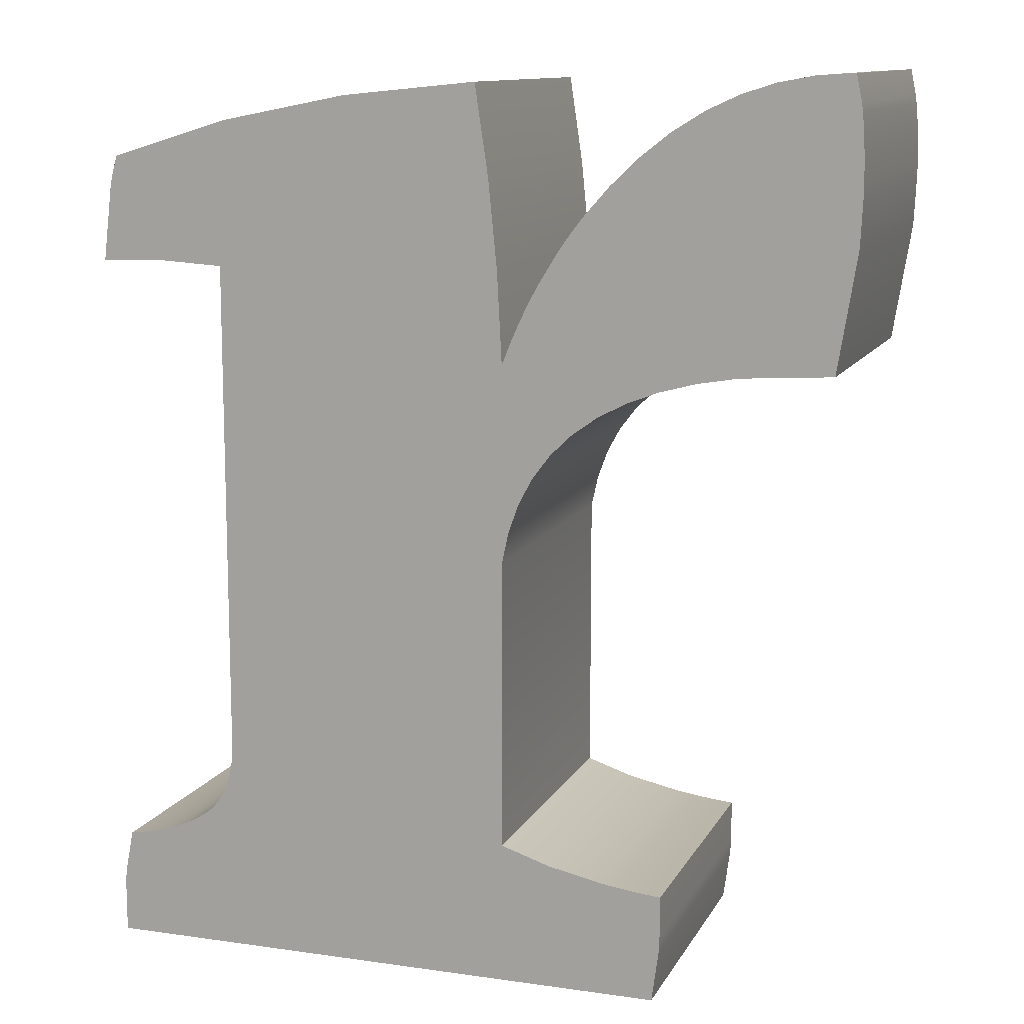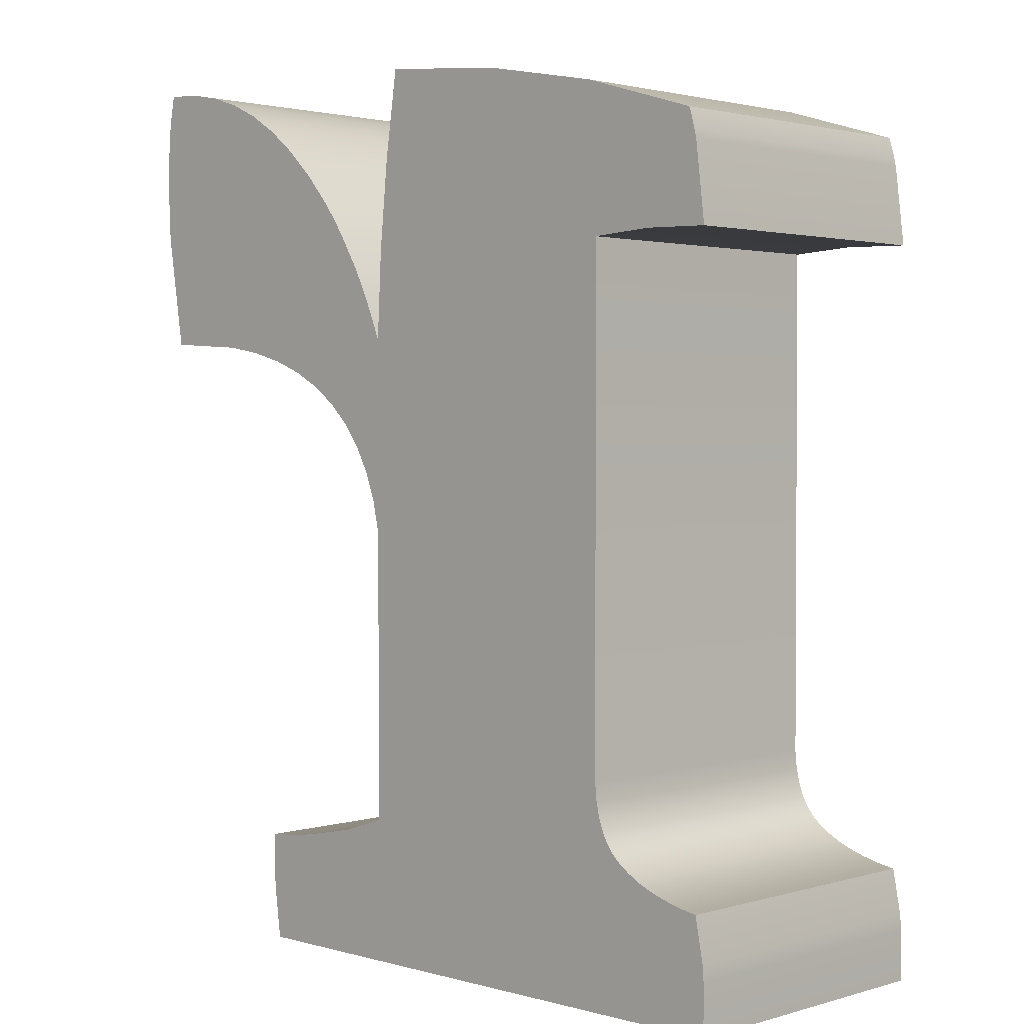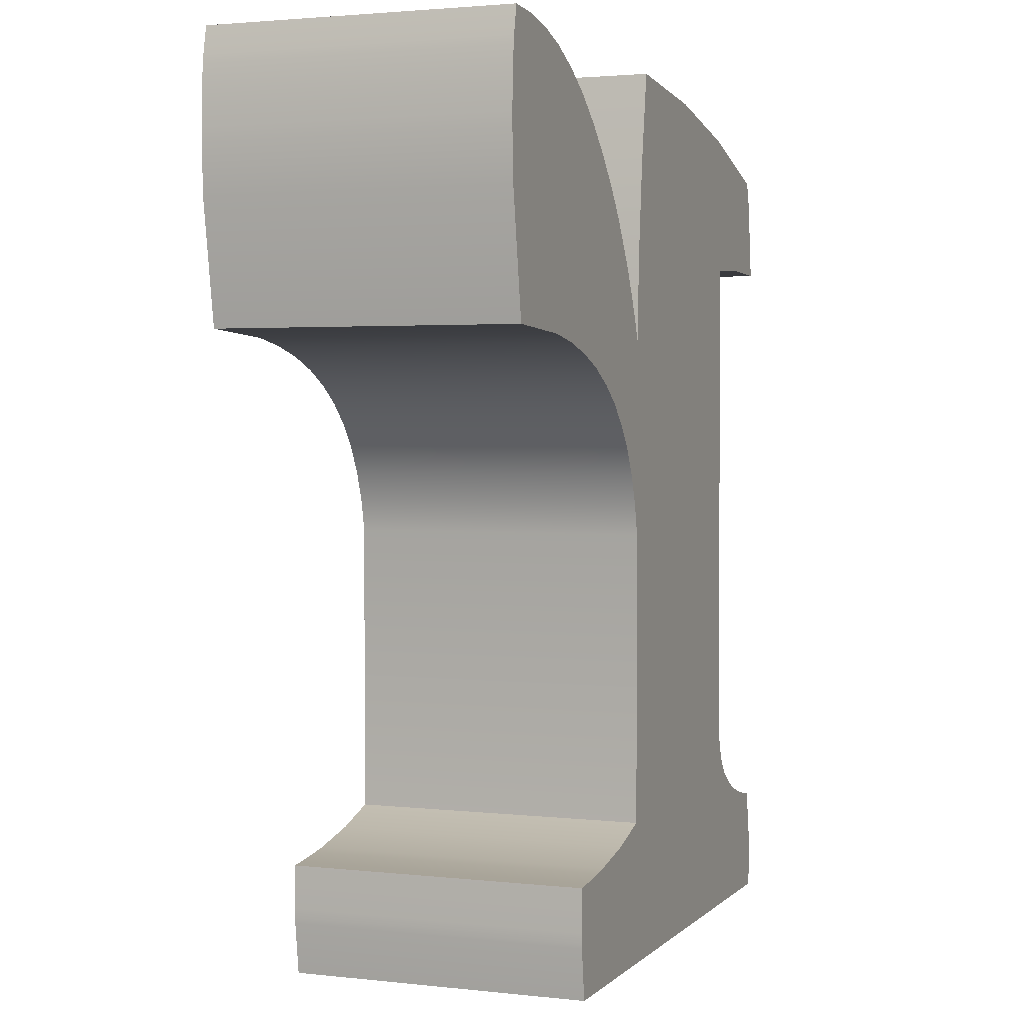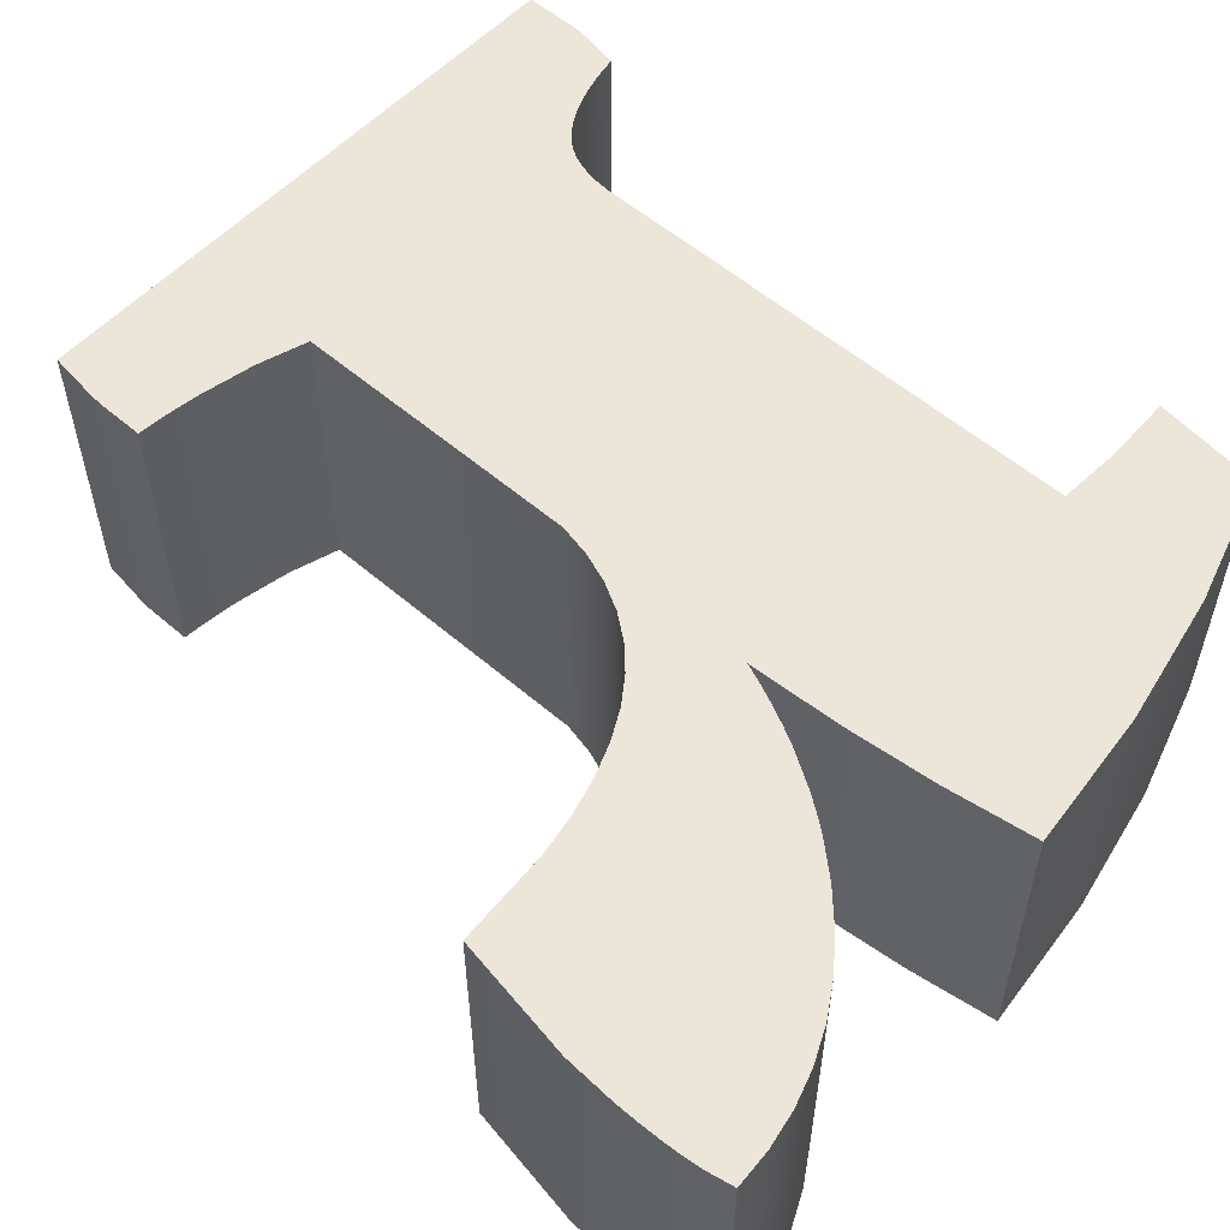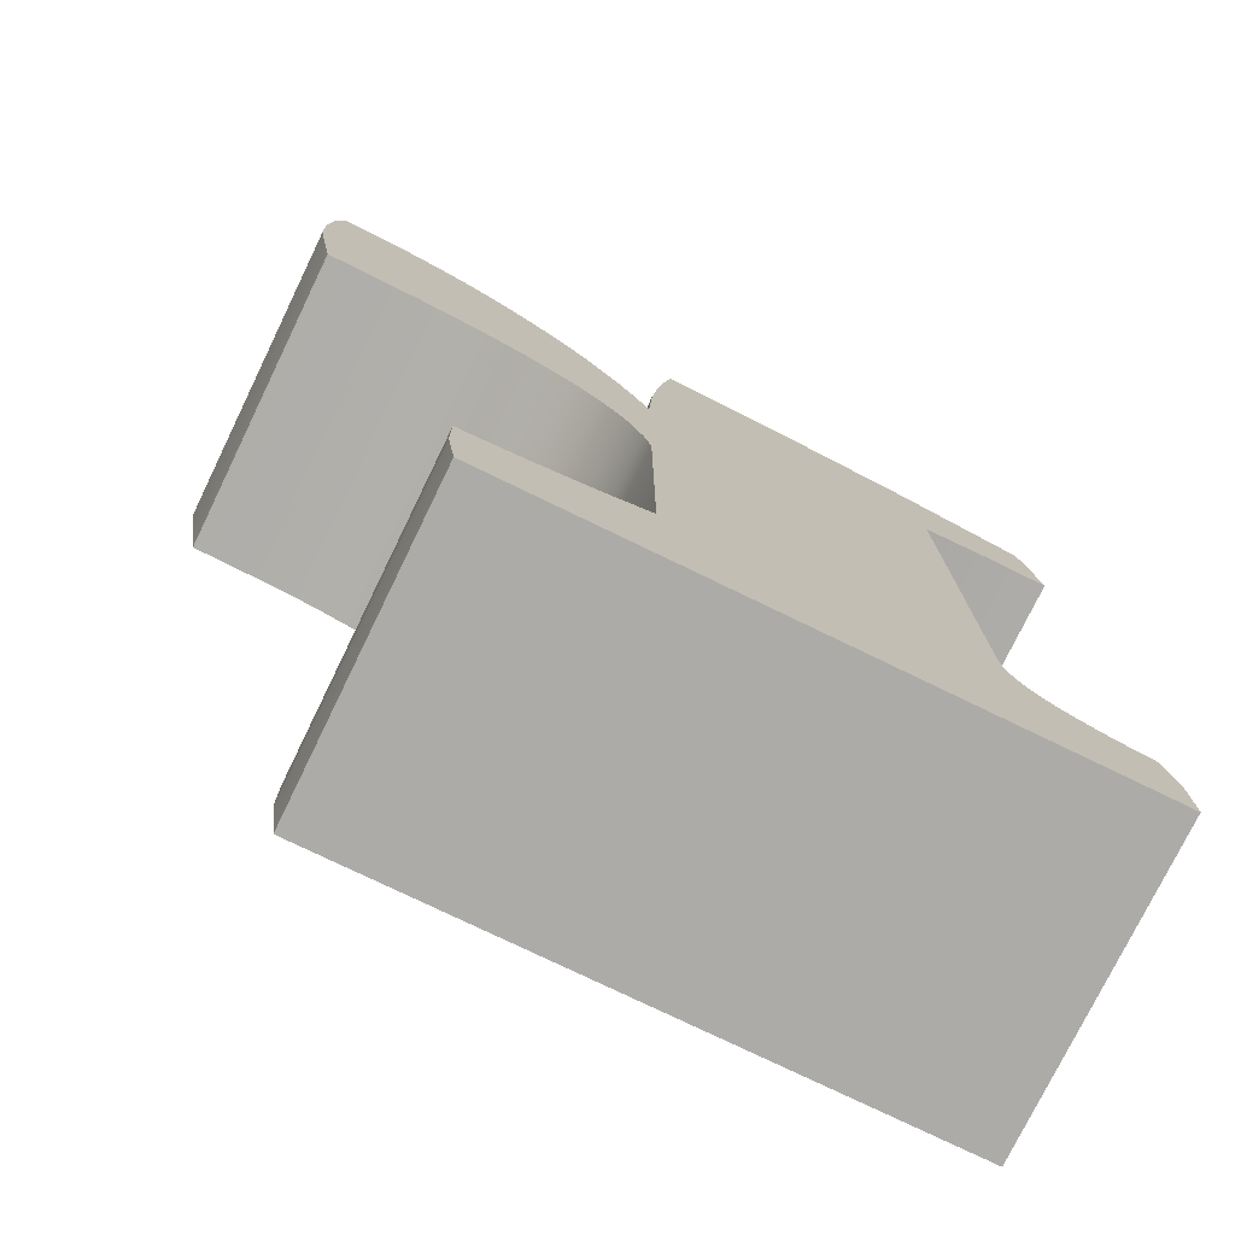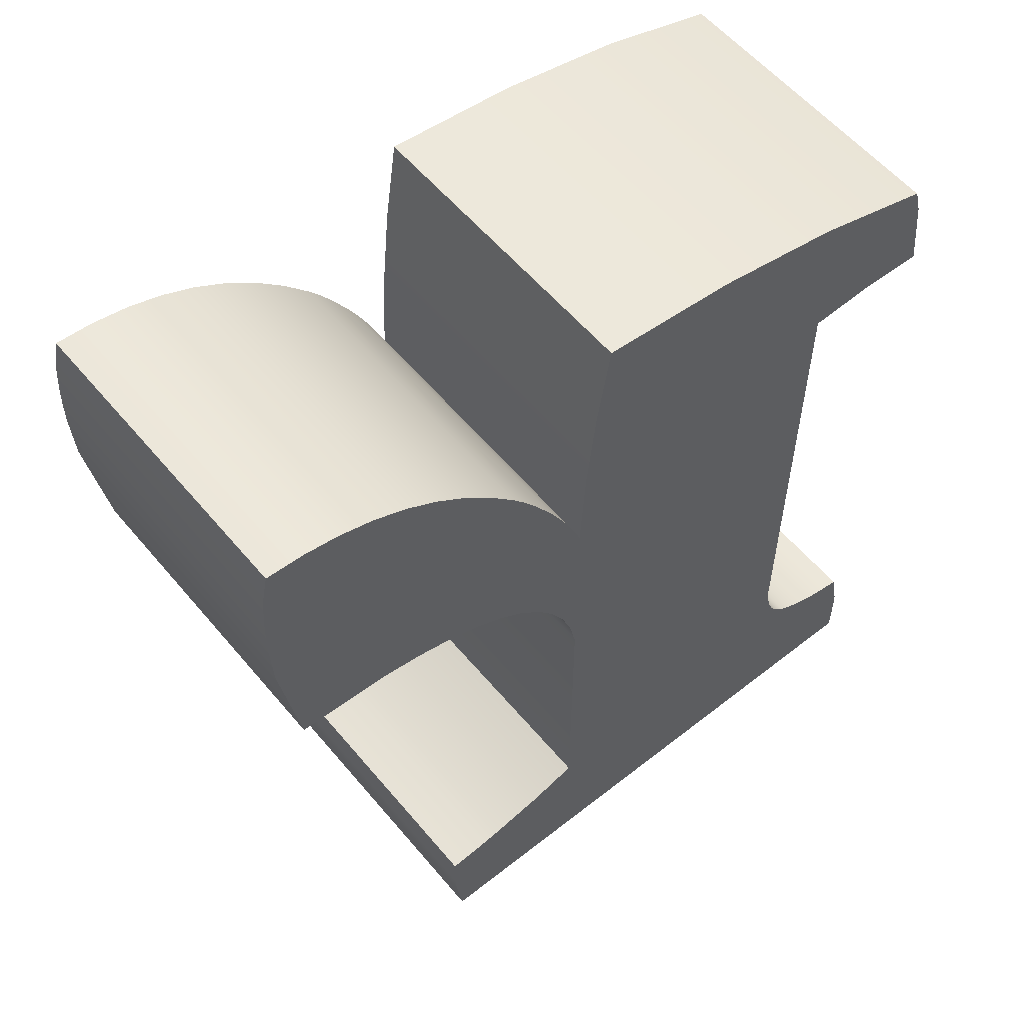
<metadata>
{"format":"obj","ext":"obj","renderer":"f3d","projection":"perspective","resolution":1024,"background":"white","views":[{"elev":11.7,"azim":18.9,"up":"+Y"},{"elev":2.0,"azim":-135.5,"up":"+Y"},{"elev":2.4,"azim":111.3,"up":"+Y"},{"elev":55.6,"azim":132.1,"up":"+Z"},{"elev":-76.5,"azim":154.1,"up":"+Y"},{"elev":57.2,"azim":140.6,"up":"+Y"}]}
</metadata>
<code>
o r.001_Curve.038
v 0.05841 0.2752 0.05
v 0.06846 0.2831 0.05
v 0.04897 0.2663 0.05
v 0.05841 0.2752 -0.05
v 0.06846 0.2831 -0.05
v 0.04897 0.2663 -0.05
v 0.04032 0.2564 -0.05
v 0.04032 0.2564 0.05
v 0.03629 0.2512 -0.05
v 0.03246 0.2458 -0.05
v 0.0254 0.2343 -0.05
v 0.02216 0.2283 -0.05
v 0.0254 0.2343 0.05
v 0.02216 0.2283 0.05
v 0.03246 0.2458 0.05
v 0.03629 0.2512 0.05
v 0.01913 0.222 0.05
v 0.01629 0.2156 0.05
v 0.01365 0.2089 0.05
v 0.0121 0.2388 0.05
v 0.01365 0.2089 -0.05
v 0.0121 0.2388 -0.05
v 0.01629 0.2156 -0.05
v 0.01913 0.222 -0.05
v 0.009136 0.2684 -0.05
v 0.004762 0.2978 -0.05
v -0.03975 0.2933 -0.05
v 0.004762 0.2978 0.05
v -0.03975 0.2933 0.05
v 0.009136 0.2684 0.05
v -0.08187 0.2851 0.05
v -0.1216 0.273 0.05
v -0.08187 0.2851 -0.05
v -0.1216 0.273 -0.05
v -0.1223 0.2708 -0.05
v -0.123 0.2685 -0.05
v -0.1236 0.2661 -0.05
v -0.1242 0.2635 -0.05
v -0.1242 0.2635 0.05
v -0.1273 0.2381 -0.05
v -0.1054 0.2387 -0.05
v -0.1273 0.2381 0.05
v -0.1054 0.2387 0.05
v -0.08476 0.2375 0.05
v -0.08483 0.07065 0.05
v -0.08476 0.2375 -0.05
v -0.08483 0.07065 -0.05
v -0.0854 0.0651 -0.05
v -0.0854 0.0651 0.05
v -0.08653 0.06013 -0.05
v -0.08822 0.05573 -0.05
v -0.08653 0.06013 0.05
v -0.08822 0.05573 0.05
v -0.08928 0.05376 0.05
v -0.09048 0.05192 0.05
v -0.08928 0.05376 -0.05
v -0.09048 0.05192 -0.05
v -0.09182 0.05024 -0.05
v -0.0933 0.0487 -0.05
v -0.09182 0.05024 0.05
v -0.0933 0.0487 0.05
v -0.09492 0.0473 0.05
v -0.09492 0.0473 -0.05
v -0.09857 0.04479 0.05
v -0.1028 0.04254 0.05
v -0.09857 0.04479 -0.05
v -0.1028 0.04254 -0.05
v -0.105 0.04151 -0.05
v -0.1075 0.04056 -0.05
v -0.11 0.03966 -0.05
v -0.1127 0.03884 -0.05
v -0.1155 0.03807 -0.05
v -0.1127 0.03884 0.05
v -0.1155 0.03807 0.05
v -0.11 0.03966 0.05
v -0.1075 0.04056 0.05
v -0.105 0.04151 0.05
v -0.1185 0.03738 0.05
v -0.1215 0.03675 0.05
v -0.1248 0.03619 0.05
v -0.1276 0.02166 0.05
v -0.1248 0.03619 -0.05
v -0.1276 0.02166 -0.05
v -0.1215 0.03675 -0.05
v -0.1185 0.03738 -0.05
v -0.1278 0.01825 -0.05
v -0.1279 0.01657 -0.05
v -0.1279 0 -0.05
v -0.1279 0 0.05
v 0.06571 0 -0.05
v 0.06571 0 0.05
v 0.06797 0.01693 -0.05
v 0.0681 0.01869 -0.05
v 0.06797 0.01693 0.05
v 0.0681 0.01869 0.05
v 0.06818 0.02037 0.05
v 0.06824 0.02197 0.05
v 0.06825 0.03619 0.05
v 0.06302 0.03666 0.05
v 0.06825 0.03619 -0.05
v 0.06302 0.03666 -0.05
v 0.06824 0.02197 -0.05
v 0.06818 0.02037 -0.05
v 0.05792 0.03721 -0.05
v 0.05294 0.03786 -0.05
v 0.04808 0.03859 -0.05
v 0.02988 0.0424 -0.05
v 0.04808 0.03859 0.05
v 0.02988 0.0424 0.05
v 0.05294 0.03786 0.05
v 0.05792 0.03721 0.05
v 0.01365 0.04762 0.05
v 0.01365 0.1441 0.05
v 0.01365 0.04762 -0.05
v 0.01365 0.1441 -0.05
v 0.01595 0.1547 -0.05
v 0.01945 0.1643 -0.05
v 0.01595 0.1547 0.05
v 0.01945 0.1643 0.05
v 0.02417 0.173 0.05
v 0.03009 0.1808 0.05
v 0.02417 0.173 -0.05
v 0.03009 0.1808 -0.05
v 0.03722 0.1877 -0.05
v 0.04556 0.1936 -0.05
v 0.03722 0.1877 0.05
v 0.04556 0.1936 0.05
v 0.0551 0.1987 0.05
v 0.06586 0.2028 0.05
v 0.0551 0.1987 -0.05
v 0.06586 0.2028 -0.05
v 0.07782 0.206 -0.05
v 0.09099 0.2083 -0.05
v 0.07782 0.206 0.05
v 0.09099 0.2083 0.05
v 0.121 0.2102 0.05
v 0.121 0.2102 -0.05
v 0.1272 0.2491 0.05
v 0.1279 0.266 0.05
v 0.1272 0.2491 -0.05
v 0.1279 0.266 -0.05
v 0.1279 0.27 -0.05
v 0.1278 0.2737 -0.05
v 0.1277 0.2773 -0.05
v 0.1276 0.2806 -0.05
v 0.1274 0.2838 -0.05
v 0.1271 0.2868 -0.05
v 0.1269 0.2896 -0.05
v 0.1265 0.2923 -0.05
v 0.1265 0.2923 0.05
v 0.1248 0.301 -0.05
v 0.1127 0.3002 -0.05
v 0.1248 0.301 0.05
v 0.1127 0.3002 0.05
v 0.101 0.2981 0.05
v 0.101 0.2981 -0.05
v 0.08976 0.2945 0.05
v 0.07891 0.2895 0.05
v 0.08976 0.2945 -0.05
v 0.07891 0.2895 -0.05
v 0.1269 0.2896 0.05
v 0.1271 0.2868 0.05
v 0.1274 0.2838 0.05
v 0.1276 0.2806 0.05
v 0.1277 0.2773 0.05
v 0.1278 0.2737 0.05
v 0.1279 0.27 0.05
v -0.1279 0.01657 0.05
v -0.1278 0.01825 0.05
v -0.1236 0.2661 0.05
v -0.123 0.2685 0.05
v -0.1223 0.2708 0.05
f 5 1 2
f 73 74 81
f 4 3 1
f 133 132 6
f 3 7 8
f 10 13 15
f 18 17 24
f 25 28 30
f 26 29 28
f 29 33 31
f 31 34 32
f 170 171 36
f 38 42 39
f 42 41 43
f 41 44 43
f 44 47 45
f 45 48 49
f 48 52 49
f 50 53 52
f 53 56 54
f 54 57 55
f 55 58 60
f 60 59 61
f 61 63 62
f 62 66 64
f 66 65 64
f 75 76 69
f 79 78 85
f 80 83 81
f 168 169 86
f 89 90 91
f 90 94 91
f 97 96 103
f 104 105 111
f 108 107 109
f 109 114 112
f 112 115 113
f 113 116 118
f 118 117 119
f 119 122 120
f 120 123 121
f 121 124 126
f 126 125 127
f 127 130 128
f 128 131 129
f 129 132 134
f 134 133 135
f 135 137 136
f 136 140 138
f 138 141 139
f 143 144 166
f 149 153 150
f 151 154 153
f 154 156 155
f 155 159 157
f 159 158 157
f 160 2 158
f 5 4 1
f 39 42 43
f 39 43 170
f 43 44 31
f 171 43 172
f 171 170 43
f 32 172 31
f 29 31 44
f 31 172 43
f 30 28 29
f 19 20 44
f 20 30 29
f 17 18 127
f 18 19 127
f 13 14 128
f 14 17 128
f 16 15 129
f 15 13 129
f 3 8 134
f 8 16 129
f 134 8 129
f 2 1 138
f 1 3 135
f 135 3 134
f 157 158 139
f 158 2 138
f 154 155 163
f 155 157 166
f 164 155 165
f 150 153 154
f 162 161 154
f 161 150 154
f 164 163 155
f 163 162 154
f 166 165 155
f 139 167 157
f 167 166 157
f 136 138 135
f 138 139 158
f 135 138 1
f 128 17 127
f 20 29 44
f 19 44 118
f 44 45 113
f 19 119 120
f 119 19 118
f 45 49 112
f 49 52 112
f 118 44 113
f 129 13 128
f 52 53 112
f 53 54 112
f 113 45 112
f 54 55 112
f 126 127 19
f 121 126 19
f 121 19 120
f 55 60 112
f 60 61 112
f 112 61 62
f 109 112 91
f 112 62 89
f 112 89 91
f 62 64 89
f 108 109 91
f 64 65 89
f 110 108 94
f 108 91 94
f 65 77 89
f 111 110 97
f 77 76 89
f 97 98 99
f 99 111 97
f 110 94 95
f 76 75 168
f 96 97 110
f 95 96 110
f 89 76 168
f 169 168 75
f 80 81 79
f 81 169 73
f 79 81 78
f 78 81 74
f 75 73 169
f 4 6 3
f 90 88 114
f 88 87 69
f 70 86 71
f 87 86 70
f 86 83 71
f 83 82 84
f 83 84 85
f 71 83 72
f 93 92 105
f 92 90 106
f 105 92 106
f 102 103 105
f 103 93 105
f 101 100 102
f 104 101 102
f 83 85 72
f 104 102 105
f 87 70 69
f 107 106 90
f 88 69 68
f 88 68 67
f 114 88 63
f 114 107 90
f 88 67 66
f 88 66 63
f 114 63 59
f 114 59 58
f 115 114 47
f 114 58 57
f 114 57 56
f 116 115 46
f 114 56 51
f 114 51 50
f 117 116 21
f 114 50 48
f 114 48 47
f 122 117 21
f 115 47 46
f 123 122 21
f 116 46 21
f 124 123 21
f 41 40 38
f 125 124 21
f 46 41 33
f 41 38 37
f 36 41 37
f 36 35 41
f 35 34 33
f 41 35 33
f 33 27 46
f 27 26 25
f 25 22 27
f 22 21 46
f 27 22 46
f 21 23 125
f 23 24 125
f 24 12 130
f 12 11 130
f 24 130 125
f 11 10 131
f 10 9 131
f 11 131 130
f 9 7 131
f 7 6 132
f 131 7 132
f 6 4 133
f 4 5 140
f 133 4 140
f 5 160 140
f 160 159 141
f 159 156 143
f 156 152 146
f 145 156 146
f 152 151 149
f 149 148 152
f 148 147 152
f 147 146 152
f 145 144 156
f 144 143 156
f 143 142 159
f 142 141 159
f 141 140 160
f 140 137 133
f 3 6 7
f 15 16 10
f 16 8 9
f 10 16 9
f 8 7 9
f 10 11 13
f 17 14 24
f 14 13 12
f 24 14 12
f 13 11 12
f 24 23 18
f 23 21 19
f 19 18 23
f 30 20 25
f 20 19 22
f 25 20 22
f 19 21 22
f 25 26 28
f 26 27 29
f 29 27 33
f 31 33 34
f 171 172 36
f 172 32 35
f 36 172 35
f 32 34 35
f 36 37 170
f 37 38 39
f 39 170 37
f 38 40 42
f 42 40 41
f 41 46 44
f 44 46 47
f 45 47 48
f 48 50 52
f 50 51 53
f 53 51 56
f 54 56 57
f 55 57 58
f 60 58 59
f 61 59 63
f 62 63 66
f 66 67 65
f 76 77 69
f 77 65 68
f 69 77 68
f 65 67 68
f 69 70 75
f 70 71 73
f 73 75 70
f 78 74 85
f 74 73 72
f 85 74 72
f 73 71 72
f 85 84 79
f 84 82 80
f 80 79 84
f 80 82 83
f 169 81 83
f 86 87 168
f 87 88 168
f 169 83 86
f 88 89 168
f 89 88 90
f 90 92 94
f 96 95 103
f 95 94 103
f 94 92 93
f 103 102 97
f 102 100 98
f 94 93 103
f 98 97 102
f 108 110 106
f 110 111 105
f 106 110 105
f 99 98 100
f 111 99 101
f 99 100 101
f 101 104 111
f 108 106 107
f 109 107 114
f 112 114 115
f 113 115 116
f 118 116 117
f 119 117 122
f 120 122 123
f 121 123 124
f 126 124 125
f 127 125 130
f 128 130 131
f 129 131 132
f 134 132 133
f 135 133 137
f 136 137 140
f 138 140 141
f 150 161 149
f 161 162 148
f 149 161 148
f 163 164 146
f 164 165 145
f 163 147 162
f 147 163 146
f 165 166 144
f 148 162 147
f 164 145 146
f 166 167 142
f 167 139 141
f 144 145 165
f 167 141 142
f 142 143 166
f 149 151 153
f 151 152 154
f 154 152 156
f 155 156 159
f 159 160 158
f 160 5 2

</code>
